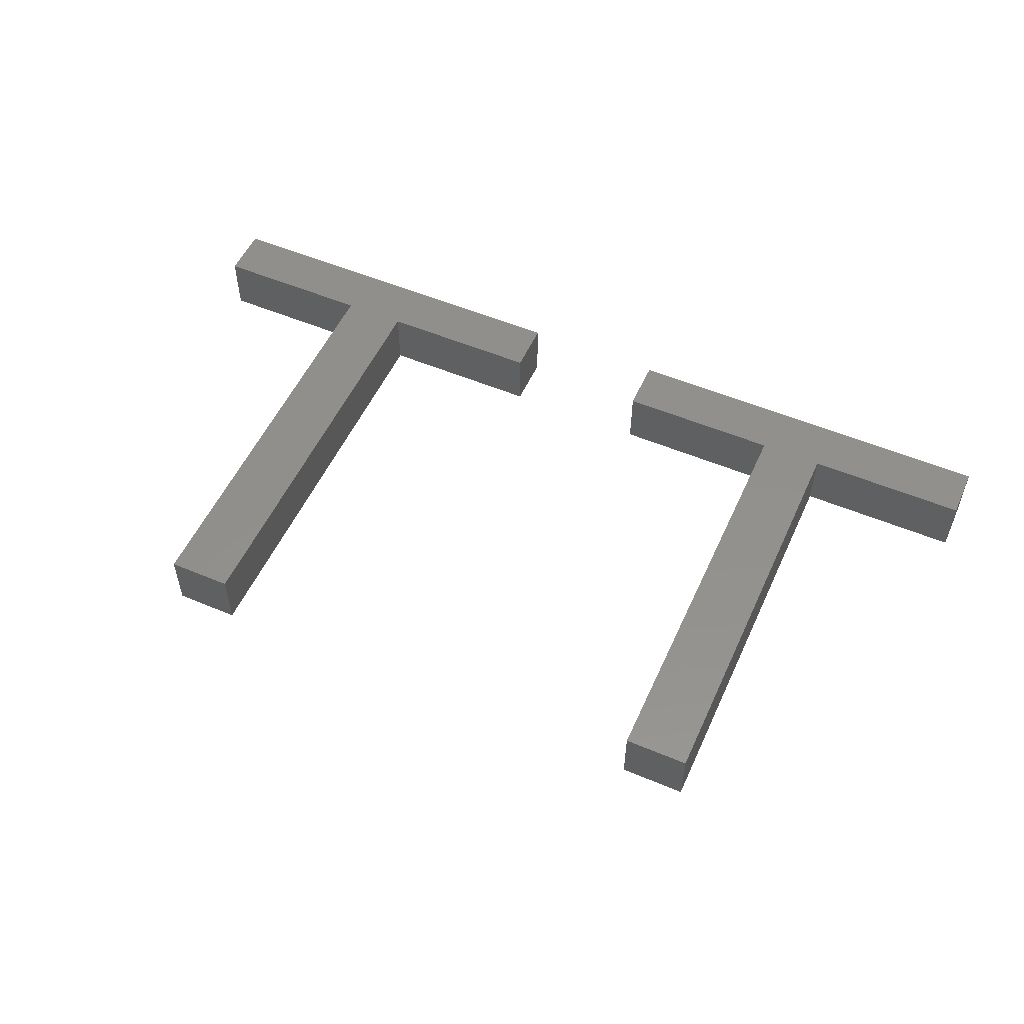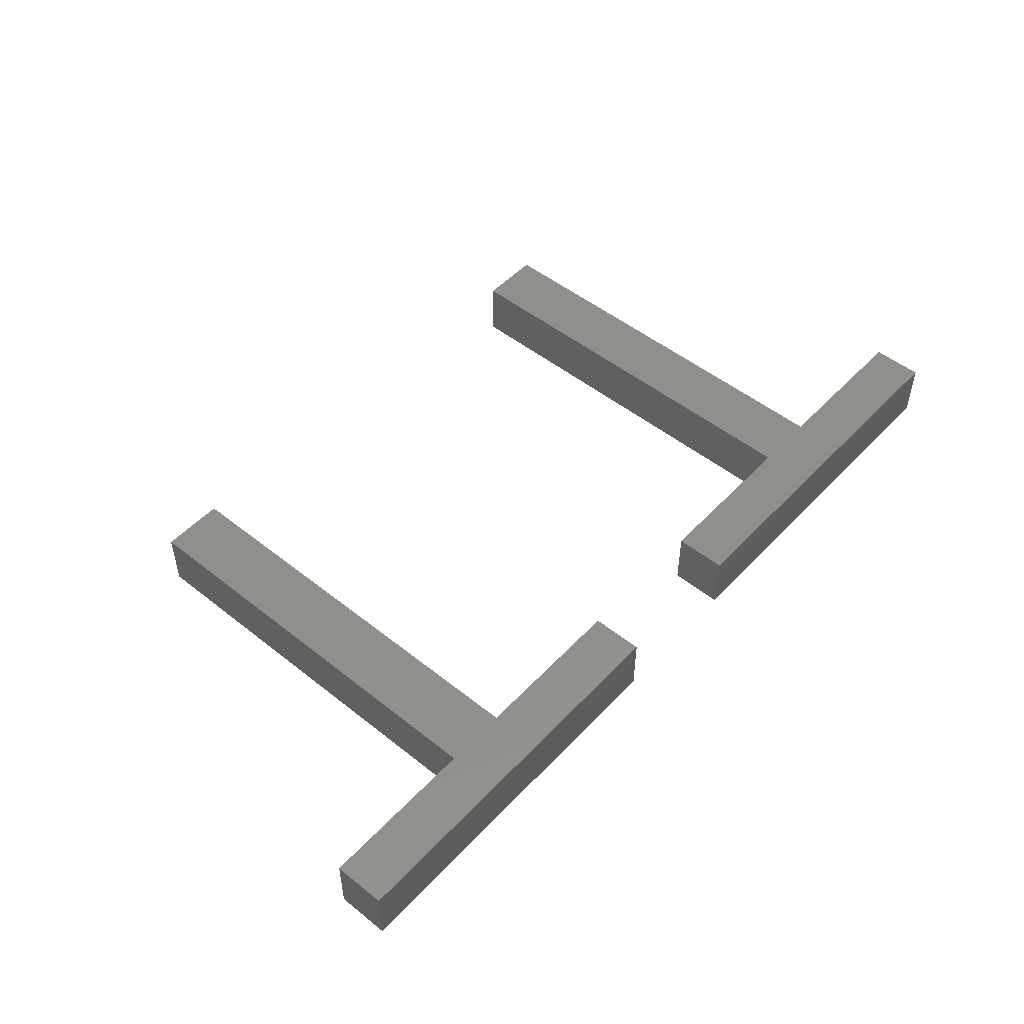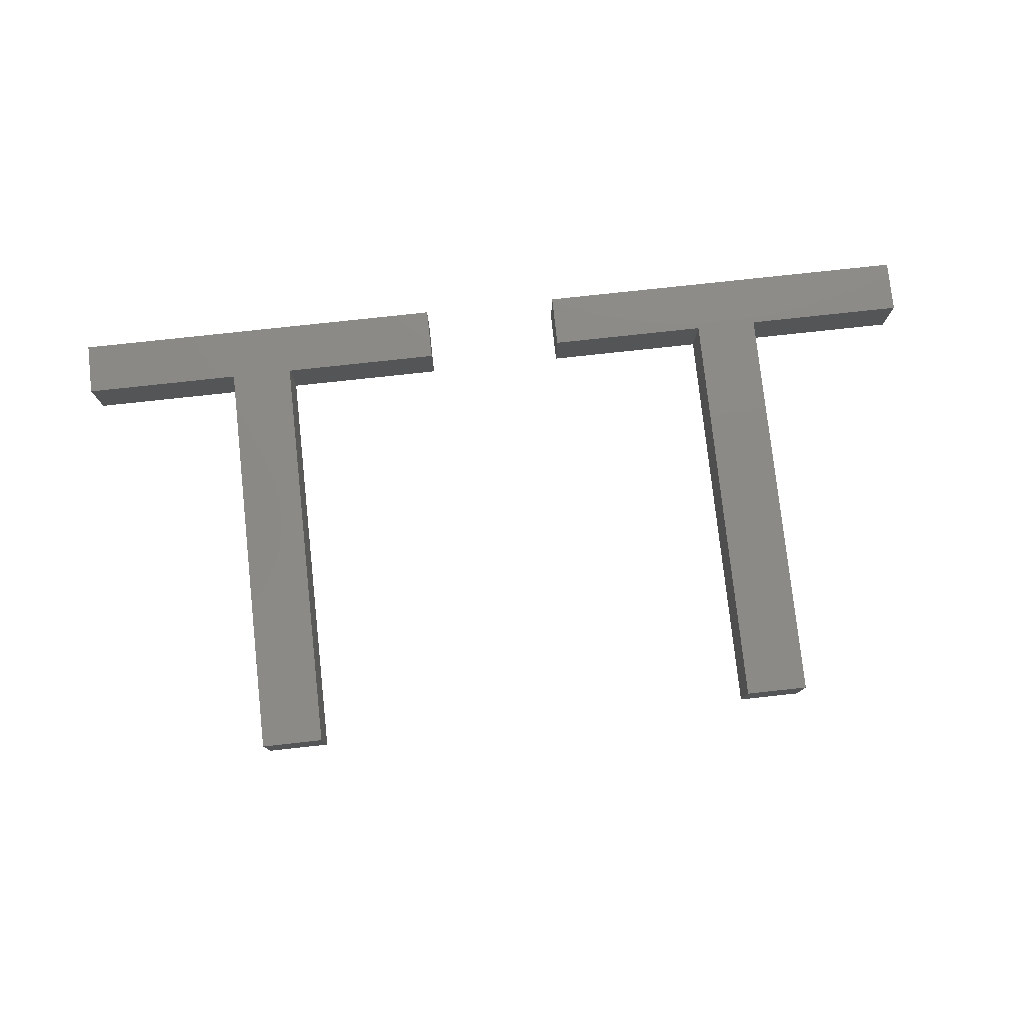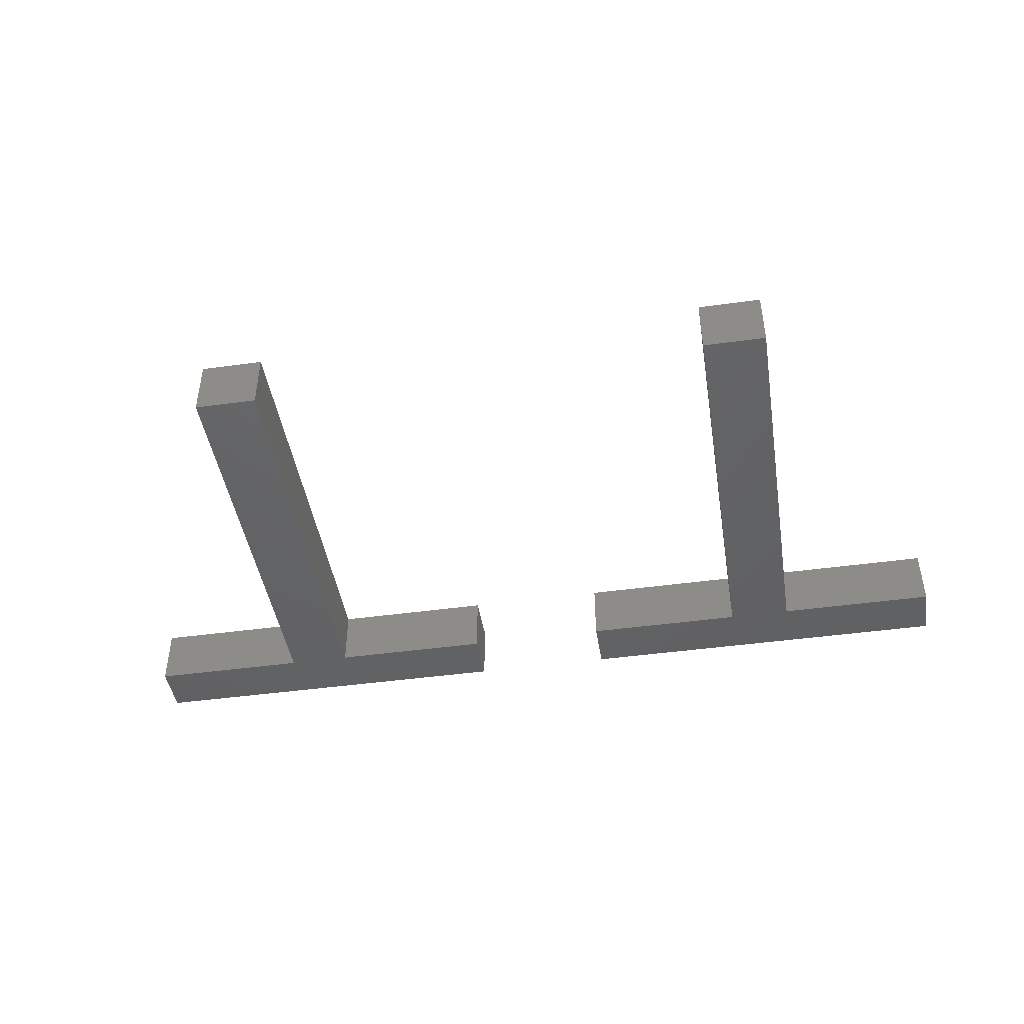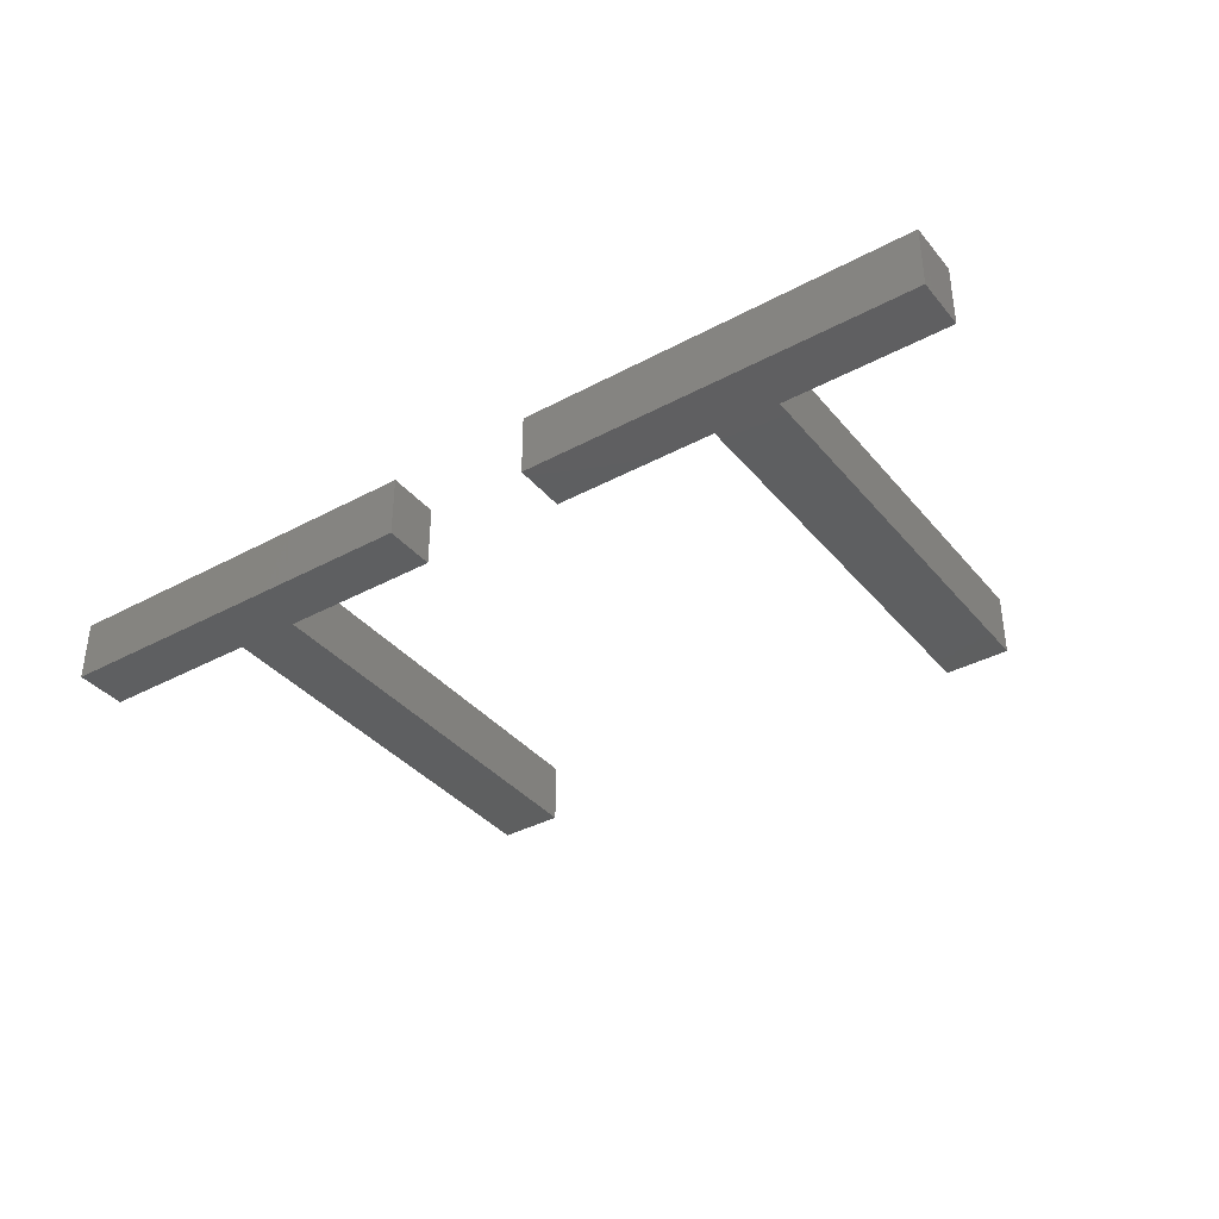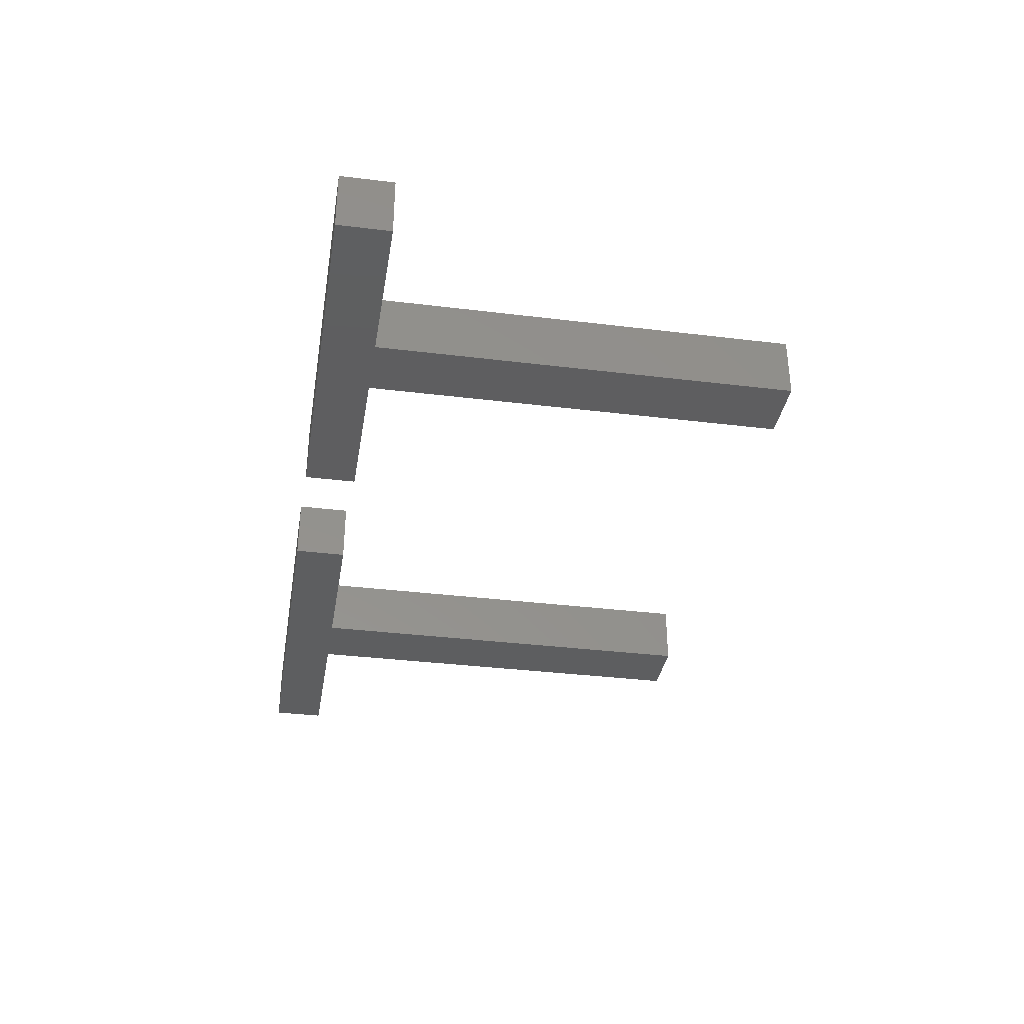
<metadata>
{"format":"stl","ext":"stl","renderer":"f3d","projection":"perspective","resolution":1024,"background":"white","views":[{"elev":53.6,"azim":24.2,"up":"+Z"},{"elev":50.2,"azim":131.2,"up":"+Z"},{"elev":78.1,"azim":-6.2,"up":"+Z"},{"elev":-44.9,"azim":9.1,"up":"+Z"},{"elev":-37.2,"azim":-145.3,"up":"+Z"},{"elev":-35.1,"azim":-99.3,"up":"+Z"}]}
</metadata>
<code>
# stl→obj: 32 verts, 56 faces
v 21.06 18.6 2
v 15.81 18.6 2
v 21.06 20.3 2
v 8.499 20.3 2
v 13.75 18.6 2
v 25.72 20.3 2
v 33.03 18.6 2
v 30.97 18.6 2
v 15.81 5 2
v 13.75 5 2
v 8.499 18.6 2
v 33.03 5 2
v 30.97 5 2
v 38.28 20.3 2
v 38.28 18.6 2
v 25.72 18.6 2
v 21.06 20.3 4
v 15.81 18.6 4
v 21.06 18.6 4
v 8.499 20.3 4
v 13.75 18.6 4
v 30.97 18.6 4
v 33.03 18.6 4
v 25.72 20.3 4
v 15.81 5 4
v 13.75 5 4
v 8.499 18.6 4
v 30.97 5 4
v 33.03 5 4
v 38.28 18.6 4
v 38.28 20.3 4
v 25.72 18.6 4
f 1 2 3
f 3 2 4
f 4 2 5
f 6 7 8
f 2 9 5
f 5 9 10
f 4 5 11
f 8 12 13
f 7 12 8
f 14 15 7
f 6 14 7
f 6 8 16
f 17 18 19
f 20 18 17
f 21 18 20
f 22 23 24
f 21 25 18
f 26 25 21
f 27 21 20
f 28 29 22
f 22 29 23
f 23 30 31
f 23 31 24
f 32 22 24
f 1 18 2
f 1 19 18
f 3 19 1
f 3 17 19
f 4 17 3
f 4 20 17
f 11 20 4
f 11 27 20
f 5 27 11
f 5 21 27
f 10 21 5
f 10 26 21
f 9 26 10
f 9 25 26
f 2 25 9
f 2 18 25
f 15 23 7
f 15 30 23
f 14 30 15
f 14 31 30
f 6 31 14
f 6 24 31
f 16 24 6
f 16 32 24
f 8 32 16
f 8 22 32
f 13 22 8
f 13 28 22
f 12 28 13
f 12 29 28
f 7 29 12
f 7 23 29

</code>
